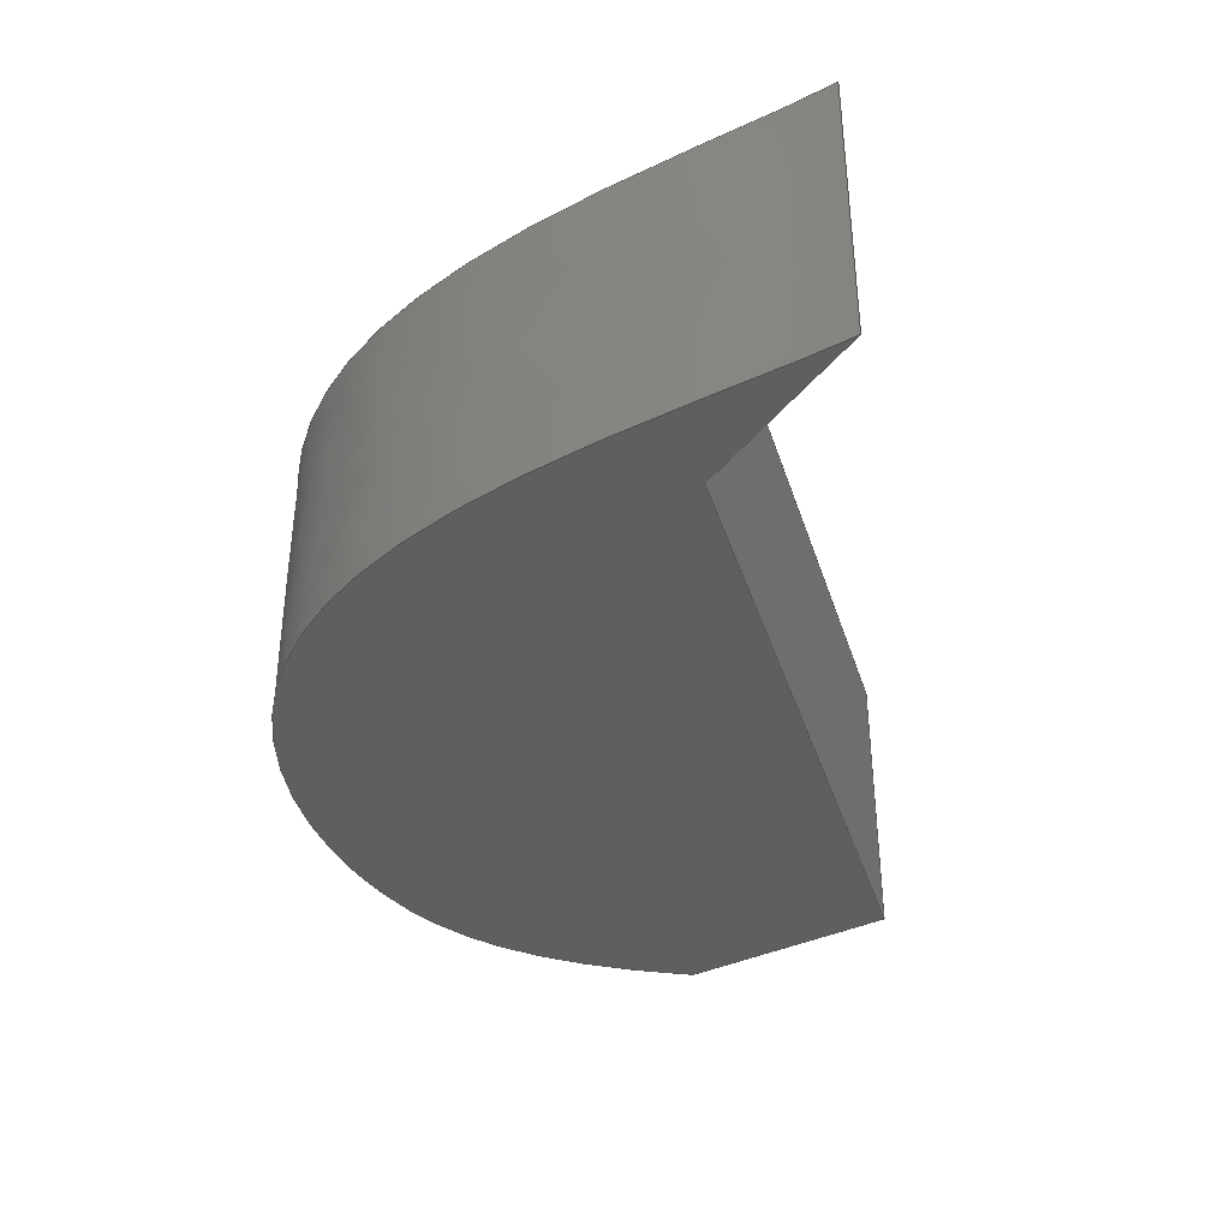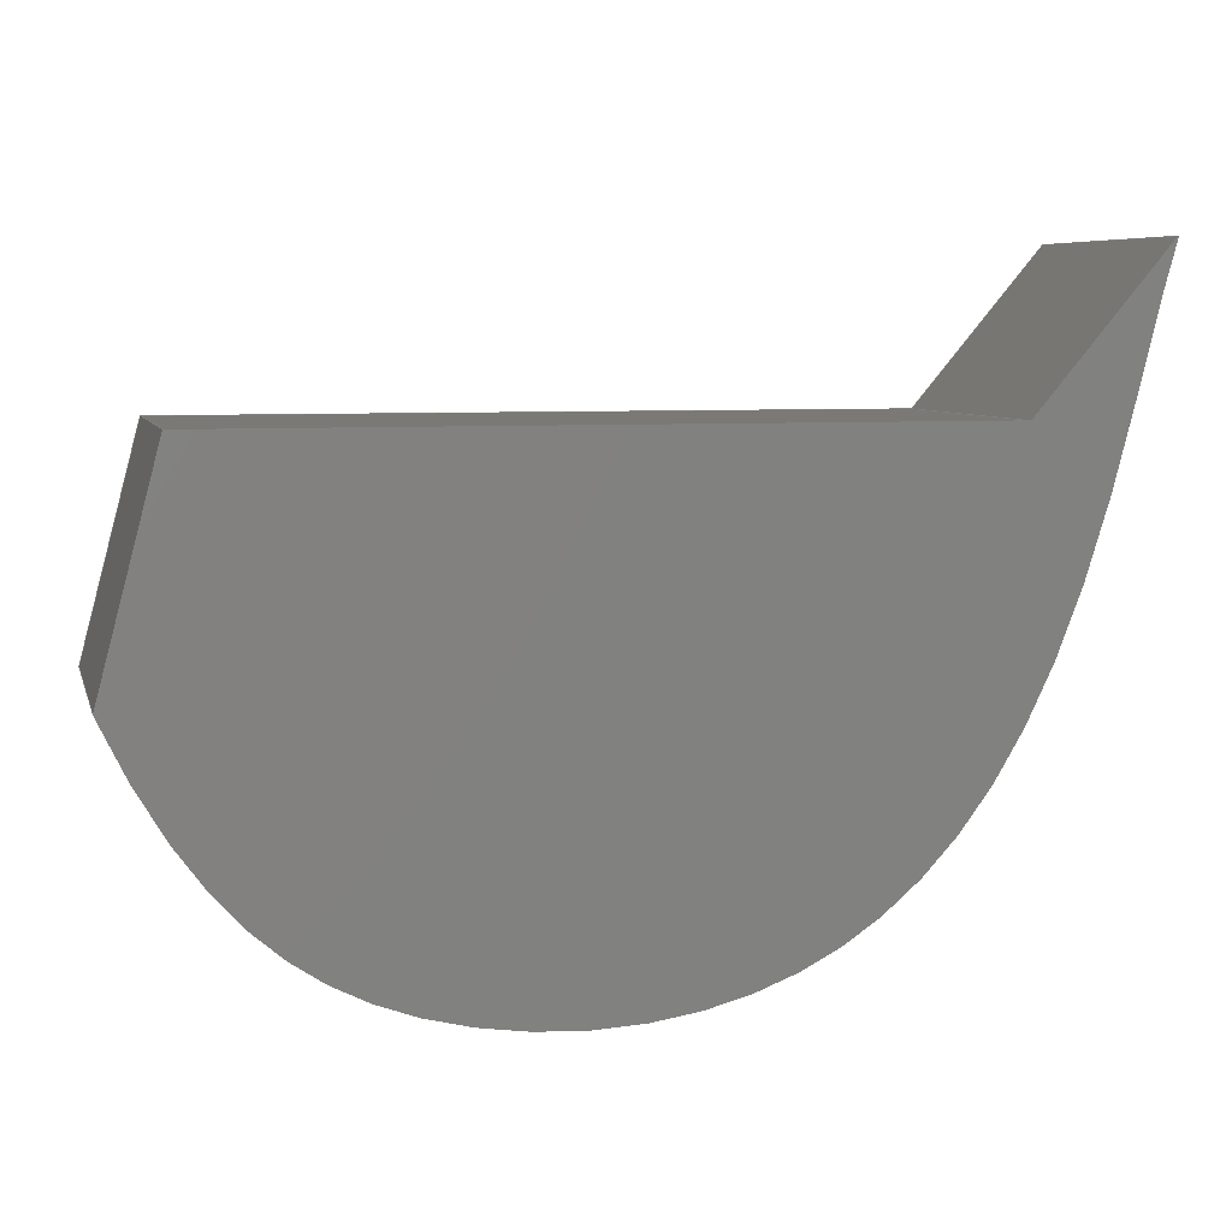
<metadata>
{"format":"step","ext":"step","renderer":"f3d","projection":"perspective","resolution":1024,"background":"white","views":[{"elev":-37.5,"azim":106.7,"up":"+Z"},{"elev":6.7,"azim":-13.9,"up":"+Y"}]}
</metadata>
<code>
ISO-10303-21;
DATA;
#1=MECHANICAL_DESIGN_GEOMETRIC_PRESENTATION_REPRESENTATION('',(#4),#284);
#2=SHAPE_REPRESENTATION_RELATIONSHIP('SRR','None',#291,#3);
#3=ADVANCED_BREP_SHAPE_REPRESENTATION('',(#5),#283);
#4=STYLED_ITEM('',(#301),#5);
#5=MANIFOLD_SOLID_BREP('Body1',#96);
#6=(
BOUNDED_CURVE()
B_SPLINE_CURVE(5,(#208,#209,#210,#211,#212,#213,#214,#215,#216,#217,#218,
#219,#220,#221,#222,#223,#224,#225,#226,#227,#228,#229,#230,#231,#232,#233,
#234,#235,#236,#237),.UNSPECIFIED.,.F.,.F.)
B_SPLINE_CURVE_WITH_KNOTS((6,1,1,1,1,1,1,1,1,1,1,1,1,1,1,1,1,1,1,1,1,1,
1,1,1,6),(0,0.04,0.08,0.12,0.16,0.2,0.24,0.28,0.32,0.36,0.4,0.44,0.48,
0.52,0.56,0.6,0.64,0.68,0.72,0.76,0.8,0.84,0.88,0.92,0.96,1),
 .UNSPECIFIED.)
CURVE()
GEOMETRIC_REPRESENTATION_ITEM()
RATIONAL_B_SPLINE_CURVE((1,1,1,1,1,1,1,1,1,1,1,1,1,1,1,1,
1,1,1,1,1,1,1,1,1,1,1,1,1,1))
REPRESENTATION_ITEM('')
);
#7=(
BOUNDED_CURVE()
B_SPLINE_CURVE(5,(#239,#240,#241,#242,#243,#244,#245,#246,#247,#248,#249,
#250,#251,#252,#253,#254,#255,#256,#257,#258,#259,#260,#261,#262,#263,#264,
#265,#266,#267,#268),.UNSPECIFIED.,.F.,.F.)
B_SPLINE_CURVE_WITH_KNOTS((6,1,1,1,1,1,1,1,1,1,1,1,1,1,1,1,1,1,1,1,1,1,
1,1,1,6),(0,0.04,0.08,0.12,0.16,0.2,0.24,0.28,0.32,0.36,0.4,0.44,0.48,
0.52,0.56,0.6,0.64,0.68,0.72,0.76,0.8,0.84,0.88,0.92,0.96,1),
 .UNSPECIFIED.)
CURVE()
GEOMETRIC_REPRESENTATION_ITEM()
RATIONAL_B_SPLINE_CURVE((1,1,1,1,1,1,1,1,1,1,1,1,1,1,1,1,
1,1,1,1,1,1,1,1,1,1,1,1,1,1))
REPRESENTATION_ITEM('')
);
#8=(
BOUNDED_SURFACE()
B_SPLINE_SURFACE(5,1,((#147,#148),(#149,#150),(#151,#152),(#153,#154),(#155,
#156),(#157,#158),(#159,#160),(#161,#162),(#163,#164),(#165,#166),(#167,
#168),(#169,#170),(#171,#172),(#173,#174),(#175,#176),(#177,#178),(#179,
#180),(#181,#182),(#183,#184),(#185,#186),(#187,#188),(#189,#190),(#191,
#192),(#193,#194),(#195,#196),(#197,#198),(#199,#200),(#201,#202),(#203,
#204),(#205,#206)),.UNSPECIFIED.,.F.,.F.,.F.)
B_SPLINE_SURFACE_WITH_KNOTS((6,1,1,1,1,1,1,1,1,1,1,1,1,1,1,1,1,1,1,1,1,
1,1,1,1,6),(2,2),(0,0.04,0.08,0.12,0.16,0.2,0.24,0.28,0.32,0.36,0.4,0.44,
0.48,0.52,0.56,0.6,0.64,0.68,0.72,0.76,0.8,0.84,0.88,0.92,0.96,1),(0,
2),.UNSPECIFIED.)
GEOMETRIC_REPRESENTATION_ITEM()
RATIONAL_B_SPLINE_SURFACE(((1,1),(1,1),(1,1),(1,1),(1,1),(1,
1),(1,1),(1,1),(1,1),(1,1),(1,1),(1,1),(1,1),(1,1),(1,
1),(1,1),(1,1),(1,1),(1,1),(1,1),(1,1),(1,1),(1,1),(1,
1),(1,1),(1,1),(1,1),(1,1),(1,1),(1,1)))
REPRESENTATION_ITEM('')
SURFACE()
);
#9=FACE_OUTER_BOUND('',#15,.T.);
#10=FACE_OUTER_BOUND('',#16,.T.);
#11=FACE_OUTER_BOUND('',#17,.T.);
#12=FACE_OUTER_BOUND('',#18,.T.);
#13=FACE_OUTER_BOUND('',#19,.T.);
#14=FACE_OUTER_BOUND('',#20,.T.);
#15=EDGE_LOOP('',(#61,#62,#63,#64));
#16=EDGE_LOOP('',(#65,#66,#67,#68));
#17=EDGE_LOOP('',(#69,#70,#71,#72));
#18=EDGE_LOOP('',(#73,#74,#75,#76));
#19=EDGE_LOOP('',(#77,#78,#79,#80));
#20=EDGE_LOOP('',(#81,#82,#83,#84));
#21=LINE('',#141,#31);
#22=LINE('',#143,#32);
#23=LINE('',#145,#33);
#24=LINE('',#146,#34);
#25=LINE('',#269,#35);
#26=LINE('',#272,#36);
#27=LINE('',#274,#37);
#28=LINE('',#275,#38);
#29=LINE('',#277,#39);
#30=LINE('',#278,#40);
#31=VECTOR('',#119,1);
#32=VECTOR('',#120,1);
#33=VECTOR('',#121,1);
#34=VECTOR('',#122,1);
#35=VECTOR('',#123,1);
#36=VECTOR('',#126,1);
#37=VECTOR('',#127,1);
#38=VECTOR('',#128,1);
#39=VECTOR('',#131,1);
#40=VECTOR('',#132,1);
#41=VERTEX_POINT('',#139);
#42=VERTEX_POINT('',#140);
#43=VERTEX_POINT('',#142);
#44=VERTEX_POINT('',#144);
#45=VERTEX_POINT('',#207);
#46=VERTEX_POINT('',#238);
#47=VERTEX_POINT('',#271);
#48=VERTEX_POINT('',#273);
#49=EDGE_CURVE('',#41,#42,#21,.T.);
#50=EDGE_CURVE('',#41,#43,#22,.T.);
#51=EDGE_CURVE('',#44,#43,#23,.T.);
#52=EDGE_CURVE('',#42,#44,#24,.T.);
#53=EDGE_CURVE('',#45,#42,#6,.T.);
#54=EDGE_CURVE('',#46,#44,#7,.T.);
#55=EDGE_CURVE('',#45,#46,#25,.T.);
#56=EDGE_CURVE('',#47,#45,#26,.T.);
#57=EDGE_CURVE('',#48,#46,#27,.T.);
#58=EDGE_CURVE('',#47,#48,#28,.T.);
#59=EDGE_CURVE('',#47,#41,#29,.T.);
#60=EDGE_CURVE('',#43,#48,#30,.T.);
#61=ORIENTED_EDGE('',*,*,#49,.F.);
#62=ORIENTED_EDGE('',*,*,#50,.T.);
#63=ORIENTED_EDGE('',*,*,#51,.F.);
#64=ORIENTED_EDGE('',*,*,#52,.F.);
#65=ORIENTED_EDGE('',*,*,#53,.T.);
#66=ORIENTED_EDGE('',*,*,#52,.T.);
#67=ORIENTED_EDGE('',*,*,#54,.F.);
#68=ORIENTED_EDGE('',*,*,#55,.F.);
#69=ORIENTED_EDGE('',*,*,#56,.T.);
#70=ORIENTED_EDGE('',*,*,#55,.T.);
#71=ORIENTED_EDGE('',*,*,#57,.F.);
#72=ORIENTED_EDGE('',*,*,#58,.F.);
#73=ORIENTED_EDGE('',*,*,#59,.F.);
#74=ORIENTED_EDGE('',*,*,#58,.T.);
#75=ORIENTED_EDGE('',*,*,#60,.F.);
#76=ORIENTED_EDGE('',*,*,#50,.F.);
#77=ORIENTED_EDGE('',*,*,#60,.T.);
#78=ORIENTED_EDGE('',*,*,#57,.T.);
#79=ORIENTED_EDGE('',*,*,#54,.T.);
#80=ORIENTED_EDGE('',*,*,#51,.T.);
#81=ORIENTED_EDGE('',*,*,#59,.T.);
#82=ORIENTED_EDGE('',*,*,#49,.T.);
#83=ORIENTED_EDGE('',*,*,#53,.F.);
#84=ORIENTED_EDGE('',*,*,#56,.F.);
#85=PLANE('',#110);
#86=PLANE('',#111);
#87=PLANE('',#112);
#88=PLANE('',#113);
#89=PLANE('',#114);
#90=ADVANCED_FACE('',(#9),#85,.T.);
#91=ADVANCED_FACE('',(#10),#8,.T.);
#92=ADVANCED_FACE('',(#11),#86,.T.);
#93=ADVANCED_FACE('',(#12),#87,.T.);
#94=ADVANCED_FACE('',(#13),#88,.T.);
#95=ADVANCED_FACE('',(#14),#89,.F.);
#96=CLOSED_SHELL('',(#90,#91,#92,#93,#94,#95));
#97=DERIVED_UNIT_ELEMENT(#99,1);
#98=DERIVED_UNIT_ELEMENT(#286,3);
#99=(
MASS_UNIT()
NAMED_UNIT(*)
SI_UNIT(.KILO.,.GRAM.)
);
#100=DERIVED_UNIT((#97,#98));
#101=MEASURE_REPRESENTATION_ITEM('density measure',
POSITIVE_RATIO_MEASURE(7850),#100);
#102=PROPERTY_DEFINITION_REPRESENTATION(#107,#104);
#103=PROPERTY_DEFINITION_REPRESENTATION(#108,#105);
#104=REPRESENTATION('material name',(#106),#283);
#105=REPRESENTATION('density',(#101),#283);
#106=DESCRIPTIVE_REPRESENTATION_ITEM('Steel','Steel');
#107=PROPERTY_DEFINITION('material property','material name',#293);
#108=PROPERTY_DEFINITION('material property','density of part',#293);
#109=AXIS2_PLACEMENT_3D('placement',#137,#115,#116);
#110=AXIS2_PLACEMENT_3D('',#138,#117,#118);
#111=AXIS2_PLACEMENT_3D('',#270,#124,#125);
#112=AXIS2_PLACEMENT_3D('',#276,#129,#130);
#113=AXIS2_PLACEMENT_3D('',#279,#133,#134);
#114=AXIS2_PLACEMENT_3D('',#280,#135,#136);
#115=DIRECTION('axis',(0,0,1));
#116=DIRECTION('refdir',(1,0,0));
#117=DIRECTION('center_axis',(-0.7654,0.6436,0));
#118=DIRECTION('ref_axis',(-0.6436,-0.7654,0));
#119=DIRECTION('',(0.6436,0.7654,0));
#120=DIRECTION('',(0,0,1));
#121=DIRECTION('',(-0.6436,-0.7654,0));
#122=DIRECTION('',(0,0,1));
#123=DIRECTION('',(0,0,1));
#124=DIRECTION('center_axis',(-0.9672,0.2541,0));
#125=DIRECTION('ref_axis',(-0.2541,-0.9672,0));
#126=DIRECTION('',(-0.2541,-0.9672,0));
#127=DIRECTION('',(-0.2541,-0.9672,0));
#128=DIRECTION('',(0,0,1));
#129=DIRECTION('center_axis',(0,1,0));
#130=DIRECTION('ref_axis',(-1,0,0));
#131=DIRECTION('',(1,0,0));
#132=DIRECTION('',(-1,0,0));
#133=DIRECTION('center_axis',(0,0,1));
#134=DIRECTION('ref_axis',(1,0,0));
#135=DIRECTION('center_axis',(0,0,1));
#136=DIRECTION('ref_axis',(1,0,0));
#137=CARTESIAN_POINT('',(0,0,0));
#138=CARTESIAN_POINT('Origin',(-55.74,14.99,0));
#139=CARTESIAN_POINT('',(-56.65,13.92,0));
#140=CARTESIAN_POINT('',(-55.74,14.99,0));
#141=CARTESIAN_POINT('',(-56.65,13.92,0));
#142=CARTESIAN_POINT('',(-56.65,13.92,2));
#143=CARTESIAN_POINT('',(-56.65,13.92,0));
#144=CARTESIAN_POINT('',(-55.74,14.99,2));
#145=CARTESIAN_POINT('',(-56.65,13.92,2));
#146=CARTESIAN_POINT('',(-55.74,14.99,0));
#147=CARTESIAN_POINT('Ctrl Pts',(-62.08,12.38,0));
#148=CARTESIAN_POINT('Ctrl Pts',(-62.08,12.38,2));
#149=CARTESIAN_POINT('Ctrl Pts',(-62.05,12.31,0));
#150=CARTESIAN_POINT('Ctrl Pts',(-62.05,12.31,2));
#151=CARTESIAN_POINT('Ctrl Pts',(-61.99,12.17,0));
#152=CARTESIAN_POINT('Ctrl Pts',(-61.99,12.17,2));
#153=CARTESIAN_POINT('Ctrl Pts',(-61.89,11.98,0));
#154=CARTESIAN_POINT('Ctrl Pts',(-61.89,11.98,2));
#155=CARTESIAN_POINT('Ctrl Pts',(-61.75,11.74,0));
#156=CARTESIAN_POINT('Ctrl Pts',(-61.75,11.74,2));
#157=CARTESIAN_POINT('Ctrl Pts',(-61.57,11.47,0));
#158=CARTESIAN_POINT('Ctrl Pts',(-61.57,11.47,2));
#159=CARTESIAN_POINT('Ctrl Pts',(-61.37,11.23,0));
#160=CARTESIAN_POINT('Ctrl Pts',(-61.37,11.23,2));
#161=CARTESIAN_POINT('Ctrl Pts',(-61.15,11.02,0));
#162=CARTESIAN_POINT('Ctrl Pts',(-61.15,11.02,2));
#163=CARTESIAN_POINT('Ctrl Pts',(-60.91,10.84,0));
#164=CARTESIAN_POINT('Ctrl Pts',(-60.91,10.84,2));
#165=CARTESIAN_POINT('Ctrl Pts',(-60.63,10.69,0));
#166=CARTESIAN_POINT('Ctrl Pts',(-60.63,10.69,2));
#167=CARTESIAN_POINT('Ctrl Pts',(-60.31,10.57,0));
#168=CARTESIAN_POINT('Ctrl Pts',(-60.31,10.57,2));
#169=CARTESIAN_POINT('Ctrl Pts',(-59.94,10.48,0));
#170=CARTESIAN_POINT('Ctrl Pts',(-59.94,10.48,2));
#171=CARTESIAN_POINT('Ctrl Pts',(-59.53,10.43,0));
#172=CARTESIAN_POINT('Ctrl Pts',(-59.53,10.43,2));
#173=CARTESIAN_POINT('Ctrl Pts',(-59.08,10.43,0));
#174=CARTESIAN_POINT('Ctrl Pts',(-59.08,10.43,2));
#175=CARTESIAN_POINT('Ctrl Pts',(-58.62,10.49,0));
#176=CARTESIAN_POINT('Ctrl Pts',(-58.62,10.49,2));
#177=CARTESIAN_POINT('Ctrl Pts',(-58.16,10.63,0));
#178=CARTESIAN_POINT('Ctrl Pts',(-58.16,10.63,2));
#179=CARTESIAN_POINT('Ctrl Pts',(-57.73,10.85,0));
#180=CARTESIAN_POINT('Ctrl Pts',(-57.73,10.85,2));
#181=CARTESIAN_POINT('Ctrl Pts',(-57.33,11.15,0));
#182=CARTESIAN_POINT('Ctrl Pts',(-57.33,11.15,2));
#183=CARTESIAN_POINT('Ctrl Pts',(-56.99,11.54,0));
#184=CARTESIAN_POINT('Ctrl Pts',(-56.99,11.54,2));
#185=CARTESIAN_POINT('Ctrl Pts',(-56.7,11.98,0));
#186=CARTESIAN_POINT('Ctrl Pts',(-56.7,11.98,2));
#187=CARTESIAN_POINT('Ctrl Pts',(-56.47,12.47,0));
#188=CARTESIAN_POINT('Ctrl Pts',(-56.47,12.47,2));
#189=CARTESIAN_POINT('Ctrl Pts',(-56.29,12.97,0));
#190=CARTESIAN_POINT('Ctrl Pts',(-56.29,12.97,2));
#191=CARTESIAN_POINT('Ctrl Pts',(-56.14,13.46,0));
#192=CARTESIAN_POINT('Ctrl Pts',(-56.14,13.46,2));
#193=CARTESIAN_POINT('Ctrl Pts',(-56.02,13.91,0));
#194=CARTESIAN_POINT('Ctrl Pts',(-56.02,13.91,2));
#195=CARTESIAN_POINT('Ctrl Pts',(-55.93,14.29,0));
#196=CARTESIAN_POINT('Ctrl Pts',(-55.93,14.29,2));
#197=CARTESIAN_POINT('Ctrl Pts',(-55.85,14.61,0));
#198=CARTESIAN_POINT('Ctrl Pts',(-55.85,14.61,2));
#199=CARTESIAN_POINT('Ctrl Pts',(-55.8,14.8,0));
#200=CARTESIAN_POINT('Ctrl Pts',(-55.8,14.8,2));
#201=CARTESIAN_POINT('Ctrl Pts',(-55.77,14.91,0));
#202=CARTESIAN_POINT('Ctrl Pts',(-55.77,14.91,2));
#203=CARTESIAN_POINT('Ctrl Pts',(-55.75,14.97,0));
#204=CARTESIAN_POINT('Ctrl Pts',(-55.75,14.97,2));
#205=CARTESIAN_POINT('Ctrl Pts',(-55.74,14.99,0));
#206=CARTESIAN_POINT('Ctrl Pts',(-55.74,14.99,2));
#207=CARTESIAN_POINT('',(-62.08,12.38,0));
#208=CARTESIAN_POINT('Ctrl Pts',(-62.08,12.38,0));
#209=CARTESIAN_POINT('Ctrl Pts',(-62.05,12.31,0));
#210=CARTESIAN_POINT('Ctrl Pts',(-61.99,12.17,0));
#211=CARTESIAN_POINT('Ctrl Pts',(-61.89,11.98,0));
#212=CARTESIAN_POINT('Ctrl Pts',(-61.75,11.74,0));
#213=CARTESIAN_POINT('Ctrl Pts',(-61.57,11.47,0));
#214=CARTESIAN_POINT('Ctrl Pts',(-61.37,11.23,0));
#215=CARTESIAN_POINT('Ctrl Pts',(-61.15,11.02,0));
#216=CARTESIAN_POINT('Ctrl Pts',(-60.91,10.84,0));
#217=CARTESIAN_POINT('Ctrl Pts',(-60.63,10.69,0));
#218=CARTESIAN_POINT('Ctrl Pts',(-60.31,10.57,0));
#219=CARTESIAN_POINT('Ctrl Pts',(-59.94,10.48,0));
#220=CARTESIAN_POINT('Ctrl Pts',(-59.53,10.43,0));
#221=CARTESIAN_POINT('Ctrl Pts',(-59.08,10.43,0));
#222=CARTESIAN_POINT('Ctrl Pts',(-58.62,10.49,0));
#223=CARTESIAN_POINT('Ctrl Pts',(-58.16,10.63,0));
#224=CARTESIAN_POINT('Ctrl Pts',(-57.73,10.85,0));
#225=CARTESIAN_POINT('Ctrl Pts',(-57.33,11.15,0));
#226=CARTESIAN_POINT('Ctrl Pts',(-56.99,11.54,0));
#227=CARTESIAN_POINT('Ctrl Pts',(-56.7,11.98,0));
#228=CARTESIAN_POINT('Ctrl Pts',(-56.47,12.47,0));
#229=CARTESIAN_POINT('Ctrl Pts',(-56.29,12.97,0));
#230=CARTESIAN_POINT('Ctrl Pts',(-56.14,13.46,0));
#231=CARTESIAN_POINT('Ctrl Pts',(-56.02,13.91,0));
#232=CARTESIAN_POINT('Ctrl Pts',(-55.93,14.29,0));
#233=CARTESIAN_POINT('Ctrl Pts',(-55.85,14.61,0));
#234=CARTESIAN_POINT('Ctrl Pts',(-55.8,14.8,0));
#235=CARTESIAN_POINT('Ctrl Pts',(-55.77,14.91,0));
#236=CARTESIAN_POINT('Ctrl Pts',(-55.75,14.97,0));
#237=CARTESIAN_POINT('Ctrl Pts',(-55.74,14.99,0));
#238=CARTESIAN_POINT('',(-62.08,12.38,2));
#239=CARTESIAN_POINT('Ctrl Pts',(-62.08,12.38,2));
#240=CARTESIAN_POINT('Ctrl Pts',(-62.05,12.31,2));
#241=CARTESIAN_POINT('Ctrl Pts',(-61.99,12.17,2));
#242=CARTESIAN_POINT('Ctrl Pts',(-61.89,11.98,2));
#243=CARTESIAN_POINT('Ctrl Pts',(-61.75,11.74,2));
#244=CARTESIAN_POINT('Ctrl Pts',(-61.57,11.47,2));
#245=CARTESIAN_POINT('Ctrl Pts',(-61.37,11.23,2));
#246=CARTESIAN_POINT('Ctrl Pts',(-61.15,11.02,2));
#247=CARTESIAN_POINT('Ctrl Pts',(-60.91,10.84,2));
#248=CARTESIAN_POINT('Ctrl Pts',(-60.63,10.69,2));
#249=CARTESIAN_POINT('Ctrl Pts',(-60.31,10.57,2));
#250=CARTESIAN_POINT('Ctrl Pts',(-59.94,10.48,2));
#251=CARTESIAN_POINT('Ctrl Pts',(-59.53,10.43,2));
#252=CARTESIAN_POINT('Ctrl Pts',(-59.08,10.43,2));
#253=CARTESIAN_POINT('Ctrl Pts',(-58.62,10.49,2));
#254=CARTESIAN_POINT('Ctrl Pts',(-58.16,10.63,2));
#255=CARTESIAN_POINT('Ctrl Pts',(-57.73,10.85,2));
#256=CARTESIAN_POINT('Ctrl Pts',(-57.33,11.15,2));
#257=CARTESIAN_POINT('Ctrl Pts',(-56.99,11.54,2));
#258=CARTESIAN_POINT('Ctrl Pts',(-56.7,11.98,2));
#259=CARTESIAN_POINT('Ctrl Pts',(-56.47,12.47,2));
#260=CARTESIAN_POINT('Ctrl Pts',(-56.29,12.97,2));
#261=CARTESIAN_POINT('Ctrl Pts',(-56.14,13.46,2));
#262=CARTESIAN_POINT('Ctrl Pts',(-56.02,13.91,2));
#263=CARTESIAN_POINT('Ctrl Pts',(-55.93,14.29,2));
#264=CARTESIAN_POINT('Ctrl Pts',(-55.85,14.61,2));
#265=CARTESIAN_POINT('Ctrl Pts',(-55.8,14.8,2));
#266=CARTESIAN_POINT('Ctrl Pts',(-55.77,14.91,2));
#267=CARTESIAN_POINT('Ctrl Pts',(-55.75,14.97,2));
#268=CARTESIAN_POINT('Ctrl Pts',(-55.74,14.99,2));
#269=CARTESIAN_POINT('',(-62.08,12.38,0));
#270=CARTESIAN_POINT('Origin',(-61.68,13.92,0));
#271=CARTESIAN_POINT('',(-61.68,13.92,0));
#272=CARTESIAN_POINT('',(-61.68,13.92,0));
#273=CARTESIAN_POINT('',(-61.68,13.92,2));
#274=CARTESIAN_POINT('',(-61.68,13.92,2));
#275=CARTESIAN_POINT('',(-61.68,13.92,0));
#276=CARTESIAN_POINT('Origin',(-56.65,13.92,0));
#277=CARTESIAN_POINT('',(-61.68,13.92,0));
#278=CARTESIAN_POINT('',(-61.68,13.92,2));
#279=CARTESIAN_POINT('Origin',(-58.91,12.71,2));
#280=CARTESIAN_POINT('Origin',(-58.91,12.71,0));
#281=UNCERTAINTY_MEASURE_WITH_UNIT(LENGTH_MEASURE(0.001),#285,
'DISTANCE_ACCURACY_VALUE',
'Maximum model space distance between geometric entities at asserted c
onnectivities');
#282=UNCERTAINTY_MEASURE_WITH_UNIT(LENGTH_MEASURE(0.001),#285,
'DISTANCE_ACCURACY_VALUE',
'Maximum model space distance between geometric entities at asserted c
onnectivities');
#283=(
GEOMETRIC_REPRESENTATION_CONTEXT(3)
GLOBAL_UNCERTAINTY_ASSIGNED_CONTEXT((#281))
GLOBAL_UNIT_ASSIGNED_CONTEXT((#285,#287,#288))
REPRESENTATION_CONTEXT('','3D')
);
#284=(
GEOMETRIC_REPRESENTATION_CONTEXT(3)
GLOBAL_UNCERTAINTY_ASSIGNED_CONTEXT((#282))
GLOBAL_UNIT_ASSIGNED_CONTEXT((#285,#287,#288))
REPRESENTATION_CONTEXT('','3D')
);
#285=(
LENGTH_UNIT()
NAMED_UNIT(*)
SI_UNIT(.CENTI.,.METRE.)
);
#286=(
LENGTH_UNIT()
NAMED_UNIT(*)
SI_UNIT($,.METRE.)
);
#287=(
NAMED_UNIT(*)
PLANE_ANGLE_UNIT()
SI_UNIT($,.RADIAN.)
);
#288=(
NAMED_UNIT(*)
SI_UNIT($,.STERADIAN.)
SOLID_ANGLE_UNIT()
);
#289=SHAPE_DEFINITION_REPRESENTATION(#290,#291);
#290=PRODUCT_DEFINITION_SHAPE('',$,#293);
#291=SHAPE_REPRESENTATION('',(#109),#283);
#292=PRODUCT_DEFINITION_CONTEXT('part definition',#297,'design');
#293=PRODUCT_DEFINITION('lycha','lycha',#294,#292);
#294=PRODUCT_DEFINITION_FORMATION('',$,#299);
#295=PRODUCT_RELATED_PRODUCT_CATEGORY('lycha','lycha',(#299));
#296=APPLICATION_PROTOCOL_DEFINITION('international standard',
'automotive_design',2009,#297);
#297=APPLICATION_CONTEXT(
'Core Data for Automotive Mechanical Design Process');
#298=PRODUCT_CONTEXT('part definition',#297,'mechanical');
#299=PRODUCT('lycha','lycha',$,(#298));
#300=PRESENTATION_STYLE_ASSIGNMENT((#302));
#301=PRESENTATION_STYLE_ASSIGNMENT((#303));
#302=SURFACE_STYLE_USAGE(.BOTH.,#304);
#303=SURFACE_STYLE_USAGE(.BOTH.,#305);
#304=SURFACE_SIDE_STYLE('',(#306));
#305=SURFACE_SIDE_STYLE('',(#307));
#306=SURFACE_STYLE_FILL_AREA(#308);
#307=SURFACE_STYLE_FILL_AREA(#309);
#308=FILL_AREA_STYLE('Steel - Satin',(#310));
#309=FILL_AREA_STYLE('Paint - Enamel Glossy (Yellow)',(#311));
#310=FILL_AREA_STYLE_COLOUR('Steel - Satin',#312);
#311=FILL_AREA_STYLE_COLOUR('Paint - Enamel Glossy (Yellow)',#313);
#312=COLOUR_RGB('Steel - Satin',0.6275,0.6275,0.6275);
#313=COLOUR_RGB('Paint - Enamel Glossy (Yellow)',0.9098,0.6784,
0.1373);
ENDSEC;
END-ISO-10303-21;

</code>
